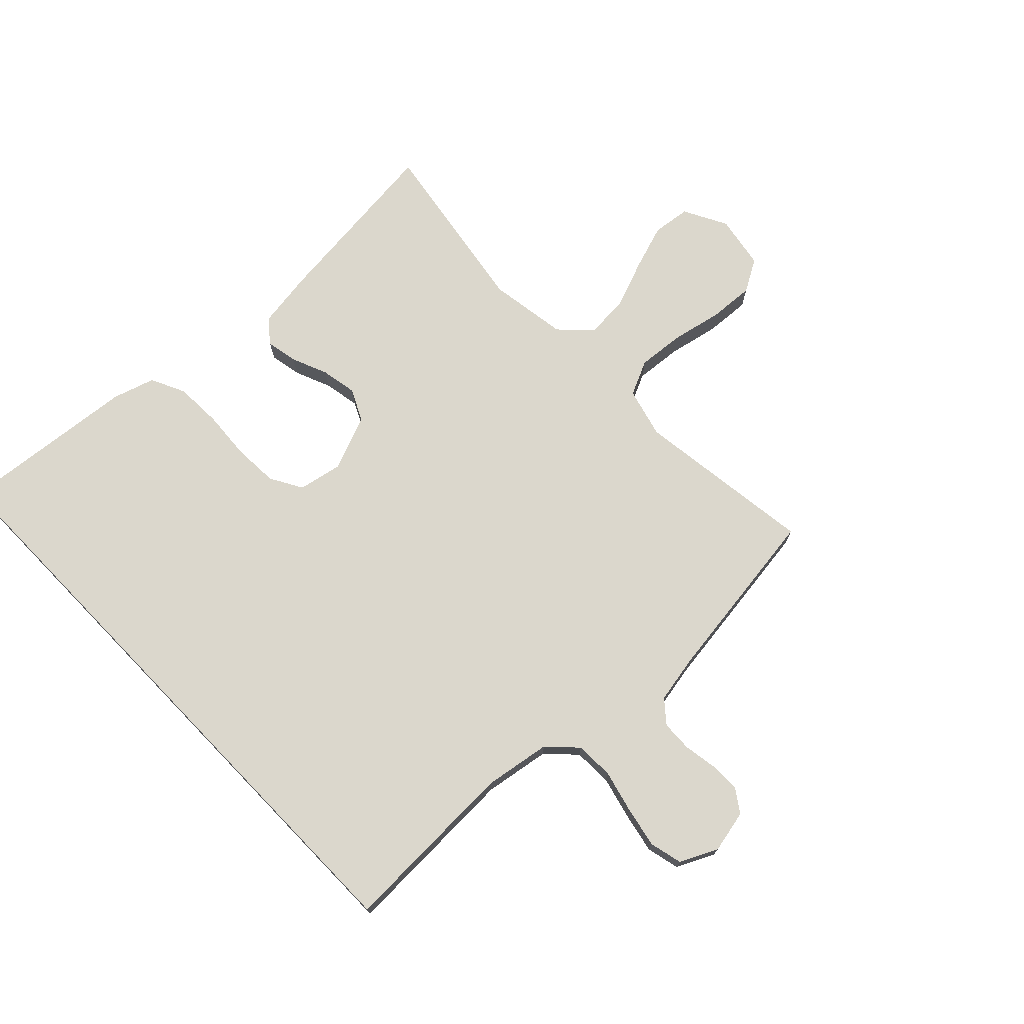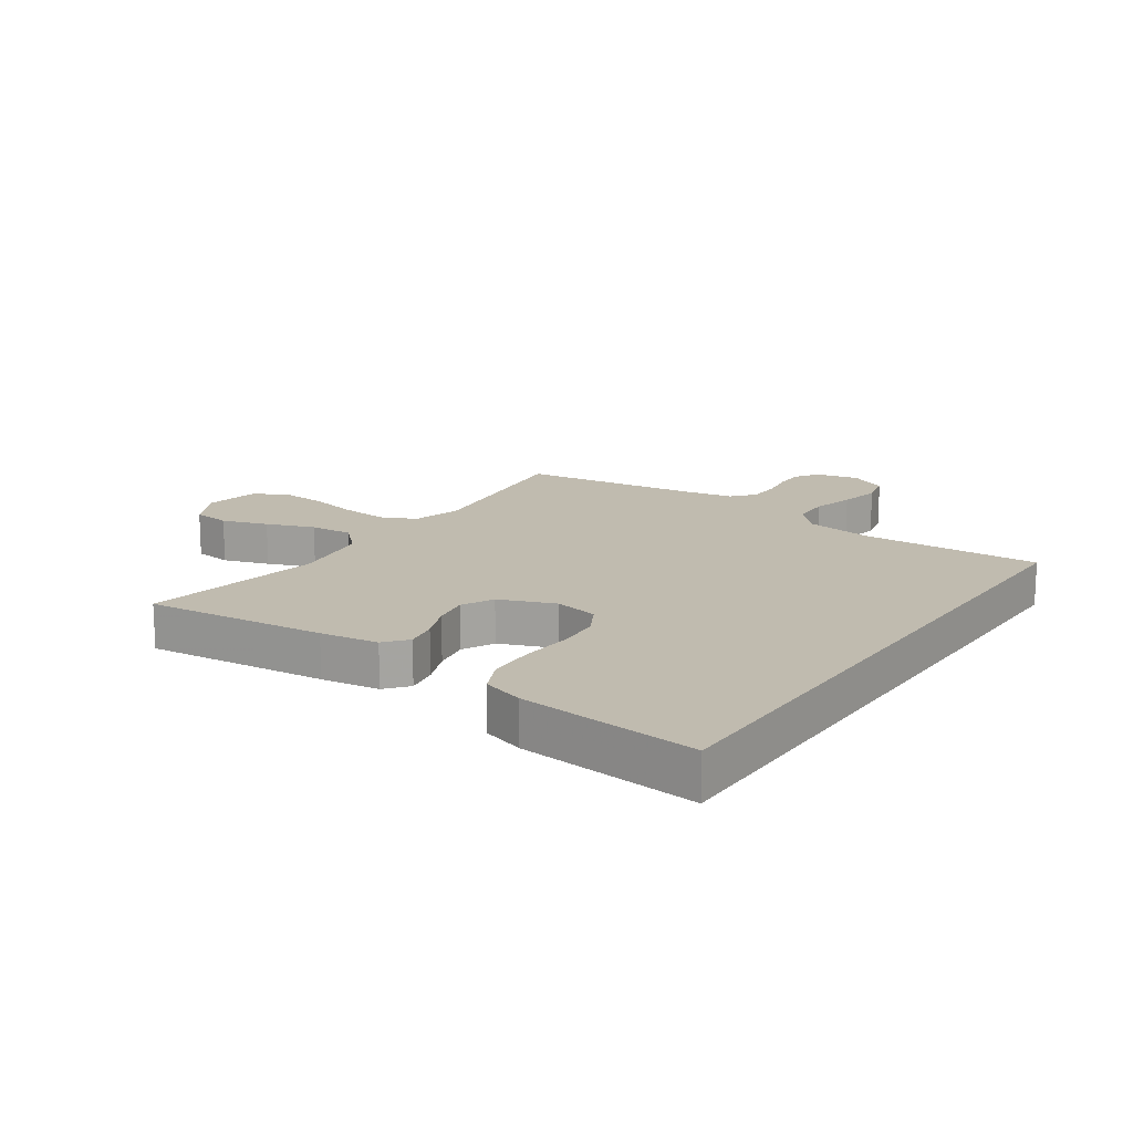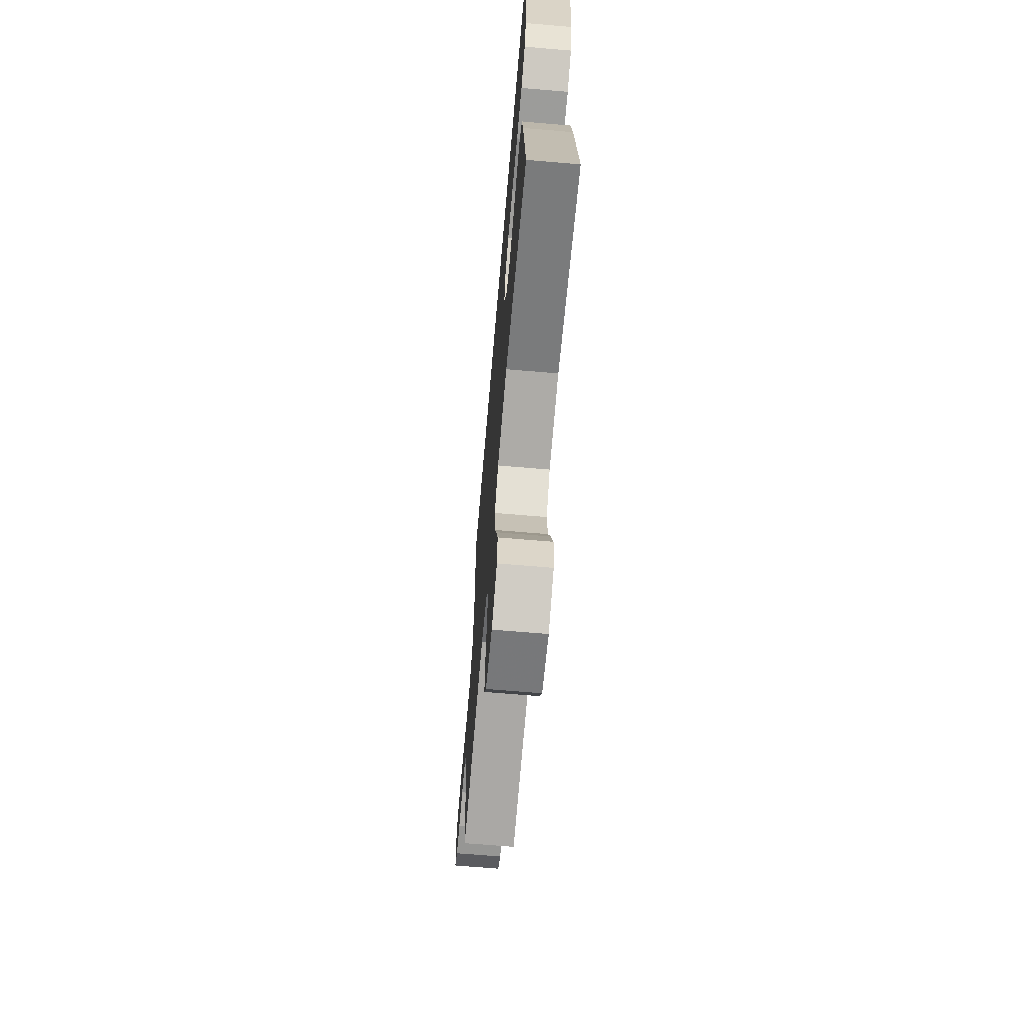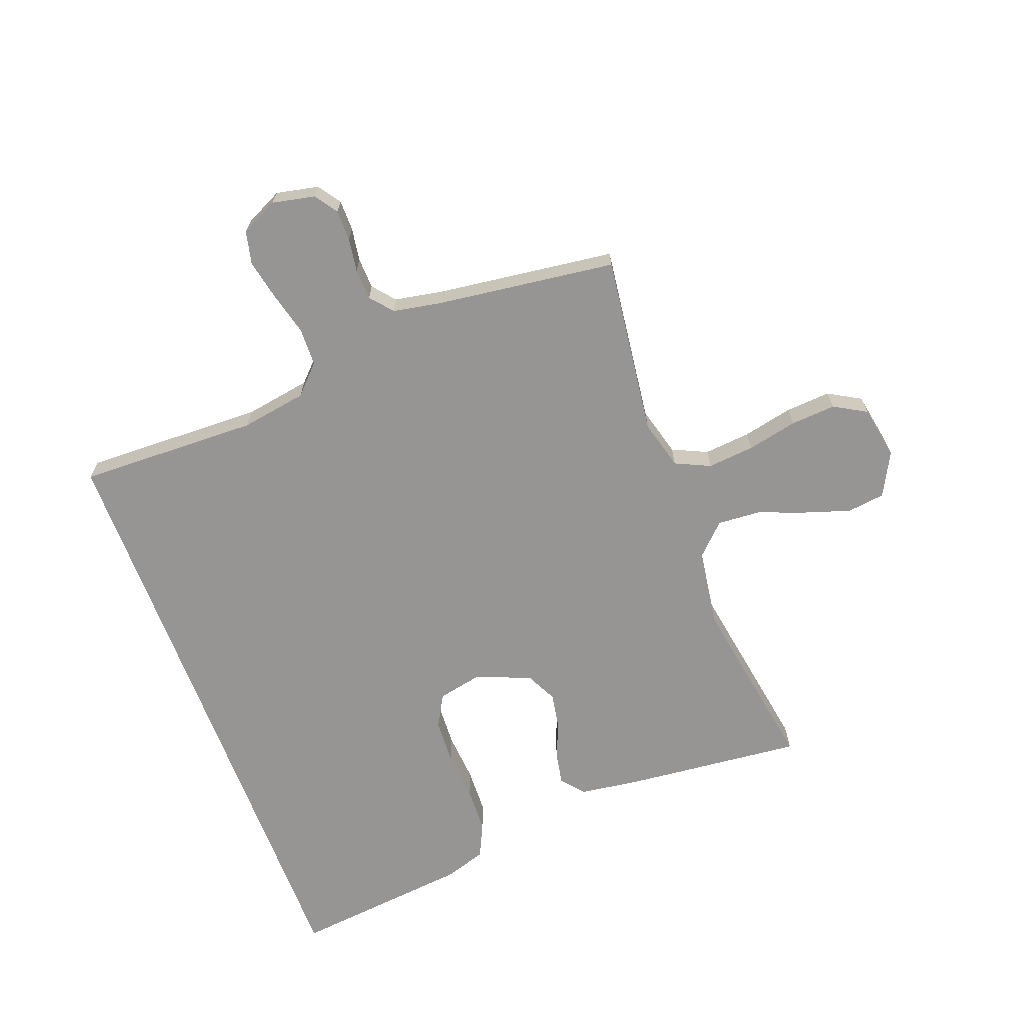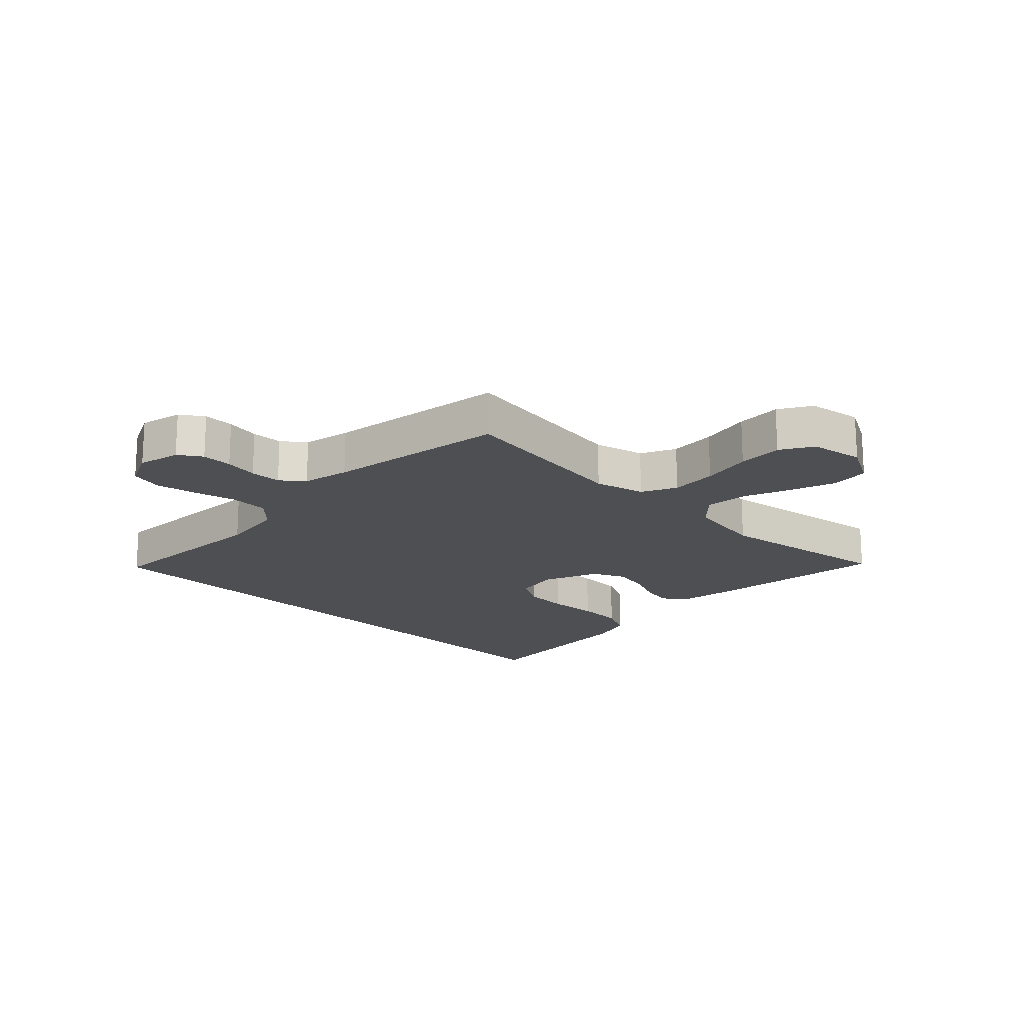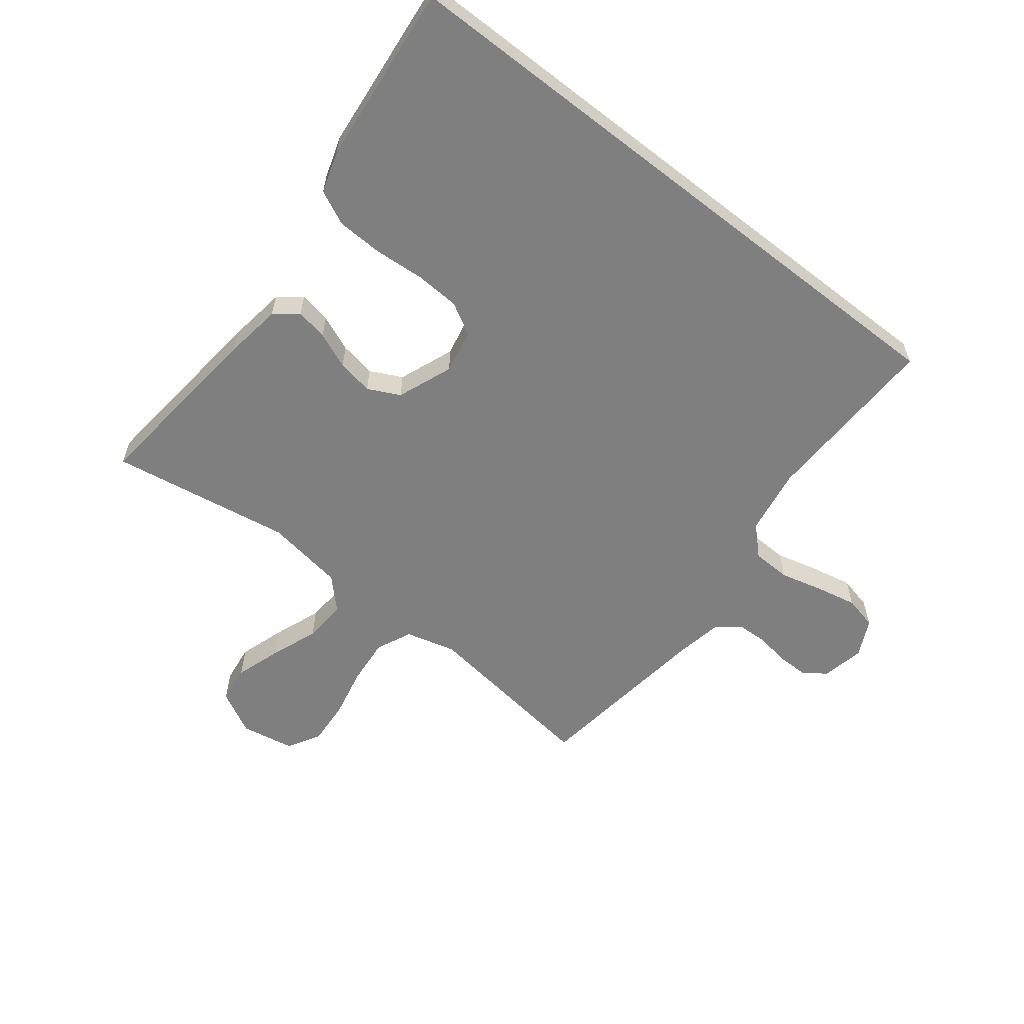
<metadata>
{"format":"obj","ext":"obj","renderer":"f3d","projection":"perspective","resolution":1024,"background":"white","views":[{"elev":73.2,"azim":45.9,"up":"+Y"},{"elev":16.0,"azim":-55.5,"up":"+Y"},{"elev":-67.7,"azim":-94.9,"up":"+Z"},{"elev":-67.6,"azim":110.7,"up":"+Y"},{"elev":-18.2,"azim":134.8,"up":"+Y"},{"elev":-59.8,"azim":-38.0,"up":"+Y"}]}
</metadata>
<code>
v 0.5 0.07 -0.5
v 0.2 0.07 -0.461
v 0.117 0.07 -0.483
v 0.09 0.07 -0.541
v 0.097 0.07 -0.619
v 0.115 0.07 -0.703
v 0.12 0.07 -0.778
v 0.089 0.07 -0.832
v 0 0.07 -0.848
v -0.072 0.07 -0.81
v -0.08 0.07 -0.747
v -0.055 0.07 -0.671
v -0.025 0.07 -0.592
v -0.02 0.07 -0.521
v -0.069 0.07 -0.471
v -0.2 0.07 -0.451
v -0.5 0.07 -0.5
v -0.469 0.07 -0.2
v -0.455 0.07 -0.103
v -0.417 0.07 -0.072
v -0.364 0.07 -0.082
v -0.304 0.07 -0.107
v -0.244 0.07 -0.118
v -0.191 0.07 -0.092
v -0.155 0.07 0
v -0.17 0.07 0.073
v -0.223 0.07 0.103
v -0.297 0.07 0.107
v -0.38 0.07 0.101
v -0.457 0.07 0.104
v -0.514 0.07 0.131
v -0.536 0.07 0.2
v -0.567 0.07 0.5
v 0.461 0.07 0.5
v 0.452 0.07 0.2
v 0.47 0.07 0.09
v 0.516 0.07 0.045
v 0.58 0.07 0.043
v 0.651 0.07 0.061
v 0.719 0.07 0.075
v 0.774 0.07 0.062
v 0.804 0.07 0
v 0.789 0.07 -0.071
v 0.751 0.07 -0.097
v 0.7 0.07 -0.097
v 0.644 0.07 -0.088
v 0.592 0.07 -0.09
v 0.555 0.07 -0.121
v 0.54 0.07 -0.2
v 0.5 0 -0.5
v 0.2 0 -0.461
v 0.117 0 -0.483
v 0.09 0 -0.541
v 0.097 0 -0.619
v 0.115 0 -0.703
v 0.12 0 -0.778
v 0.089 0 -0.832
v 0 0 -0.848
v -0.072 0 -0.81
v -0.08 0 -0.747
v -0.055 0 -0.671
v -0.025 0 -0.592
v -0.02 0 -0.521
v -0.069 0 -0.471
v -0.2 0 -0.451
v -0.5 0 -0.5
v -0.469 0 -0.2
v -0.455 0 -0.103
v -0.417 0 -0.072
v -0.364 0 -0.082
v -0.304 0 -0.107
v -0.244 0 -0.118
v -0.191 0 -0.092
v -0.155 0 0
v -0.17 0 0.073
v -0.223 0 0.103
v -0.297 0 0.107
v -0.38 0 0.101
v -0.457 0 0.104
v -0.514 0 0.131
v -0.536 0 0.2
v -0.567 0 0.5
v 0.461 0 0.5
v 0.452 0 0.2
v 0.47 0 0.09
v 0.516 0 0.045
v 0.58 0 0.043
v 0.651 0 0.061
v 0.719 0 0.075
v 0.774 0 0.062
v 0.804 0 0
v 0.789 0 -0.071
v 0.751 0 -0.097
v 0.7 0 -0.097
v 0.644 0 -0.088
v 0.592 0 -0.09
v 0.555 0 -0.121
v 0.54 0 -0.2
f 44 45 46
f 43 44 46
f 42 43 46
f 41 42 46
f 40 41 46
f 39 40 46
f 38 39 46
f 37 38 46 47
f 36 37 47 48
f 33 34 35
f 32 33 35
f 31 32 35
f 30 31 35
f 29 30 35
f 28 29 35
f 27 28 35 36
f 36 48 49
f 27 36 49
f 26 27 49
f 20 21 22
f 19 20 22
f 18 19 22
f 17 18 22
f 16 17 22
f 15 16 22 23
f 14 15 23 24
f 11 12 13
f 10 11 13
f 9 10 13
f 8 9 13
f 7 8 13
f 6 7 13
f 5 6 13
f 4 5 13 14
f 14 24 25
f 4 14 25
f 3 4 25
f 49 1 2
f 25 26 49
f 3 25 49
f 2 3 49
f 95 94 93
f 95 93 92
f 95 92 91
f 95 91 90
f 95 90 89
f 95 89 88
f 95 88 87
f 96 95 87 86
f 97 96 86 85
f 84 83 82
f 84 82 81
f 84 81 80
f 84 80 79
f 84 79 78
f 84 78 77
f 85 84 77 76
f 98 97 85
f 98 85 76
f 98 76 75
f 71 70 69
f 71 69 68
f 71 68 67
f 71 67 66
f 71 66 65
f 72 71 65 64
f 73 72 64 63
f 62 61 60
f 62 60 59
f 62 59 58
f 62 58 57
f 62 57 56
f 62 56 55
f 62 55 54
f 63 62 54 53
f 74 73 63
f 74 63 53
f 74 53 52
f 51 50 98
f 98 75 74
f 98 74 52
f 98 52 51
f 1 50 51 2
f 2 51 52 3
f 3 52 53 4
f 4 53 54 5
f 5 54 55 6
f 6 55 56 7
f 7 56 57 8
f 8 57 58 9
f 9 58 59 10
f 10 59 60 11
f 11 60 61 12
f 12 61 62 13
f 13 62 63 14
f 14 63 64 15
f 15 64 65 16
f 16 65 66 17
f 17 66 67 18
f 18 67 68 19
f 19 68 69 20
f 20 69 70 21
f 21 70 71 22
f 22 71 72 23
f 23 72 73 24
f 24 73 74 25
f 25 74 75 26
f 26 75 76 27
f 27 76 77 28
f 28 77 78 29
f 29 78 79 30
f 30 79 80 31
f 31 80 81 32
f 32 81 82 33
f 33 82 83 34
f 34 83 84 35
f 35 84 85 36
f 36 85 86 37
f 37 86 87 38
f 38 87 88 39
f 39 88 89 40
f 40 89 90 41
f 41 90 91 42
f 42 91 92 43
f 43 92 93 44
f 44 93 94 45
f 45 94 95 46
f 46 95 96 47
f 47 96 97 48
f 48 97 98 49
f 49 98 50 1

</code>
